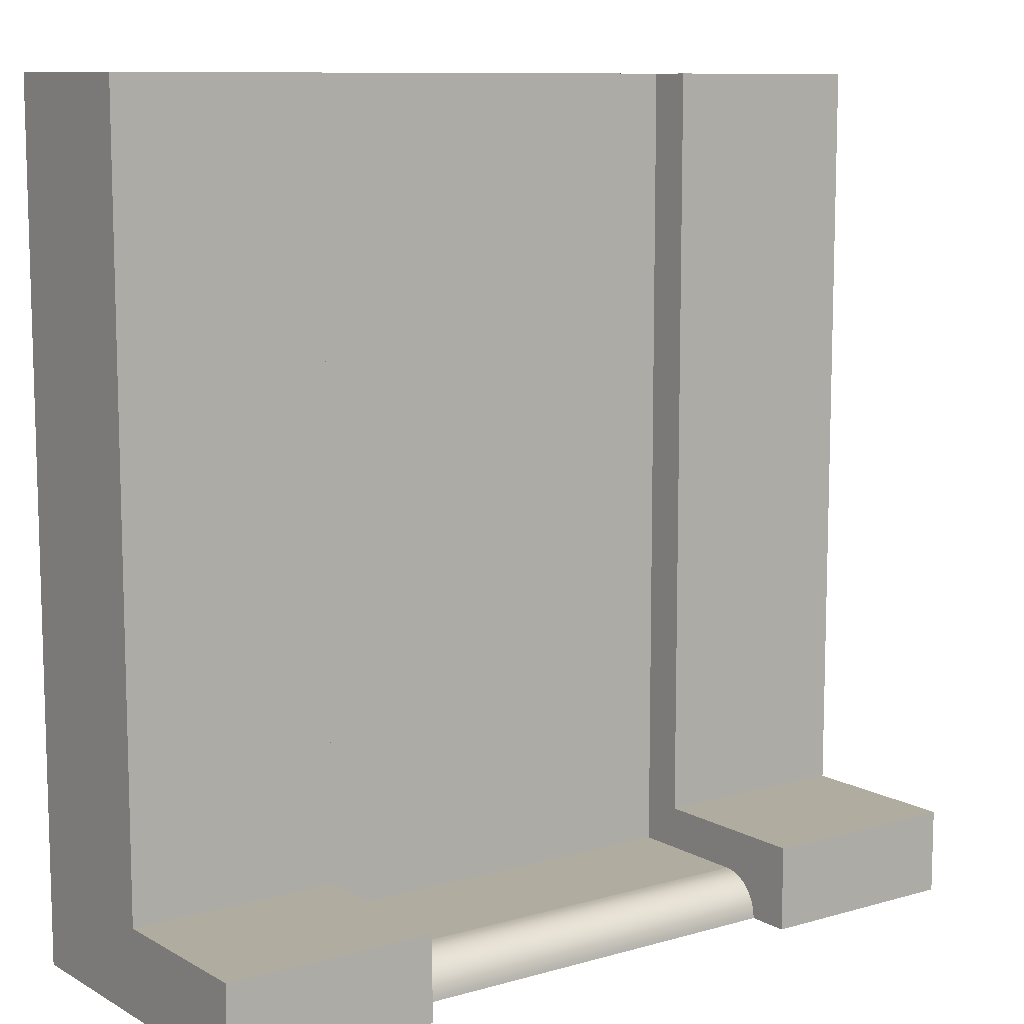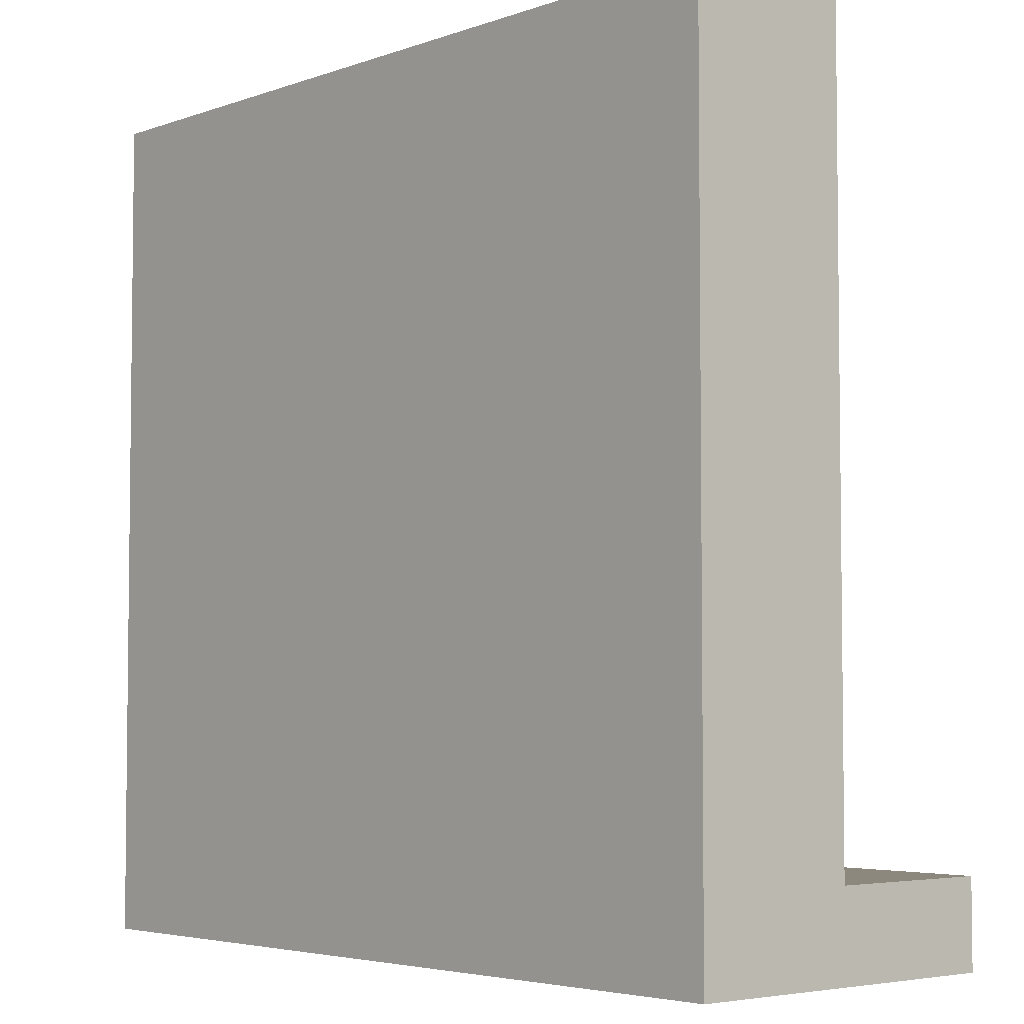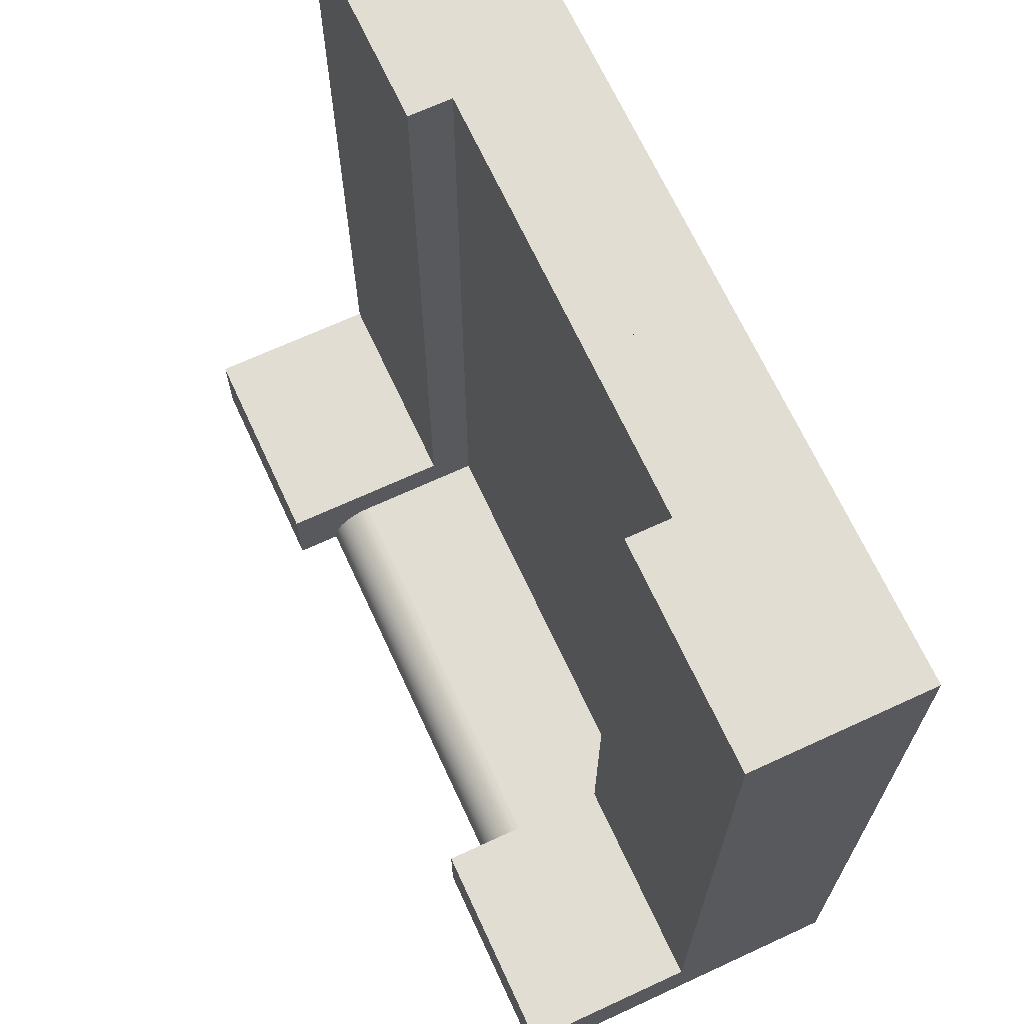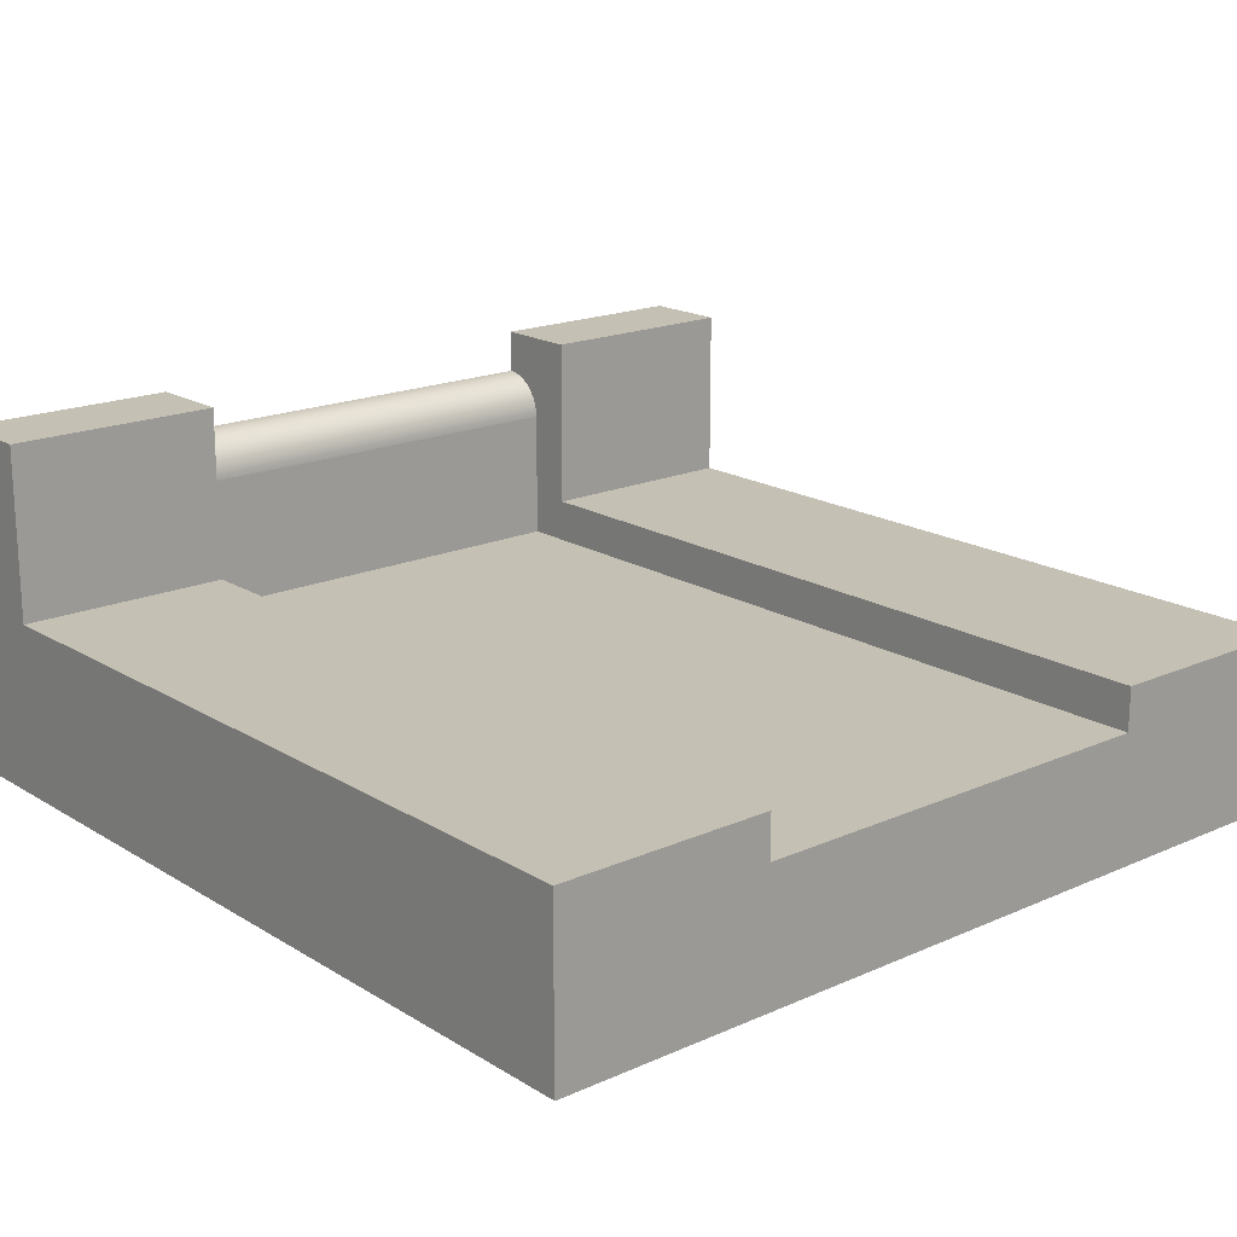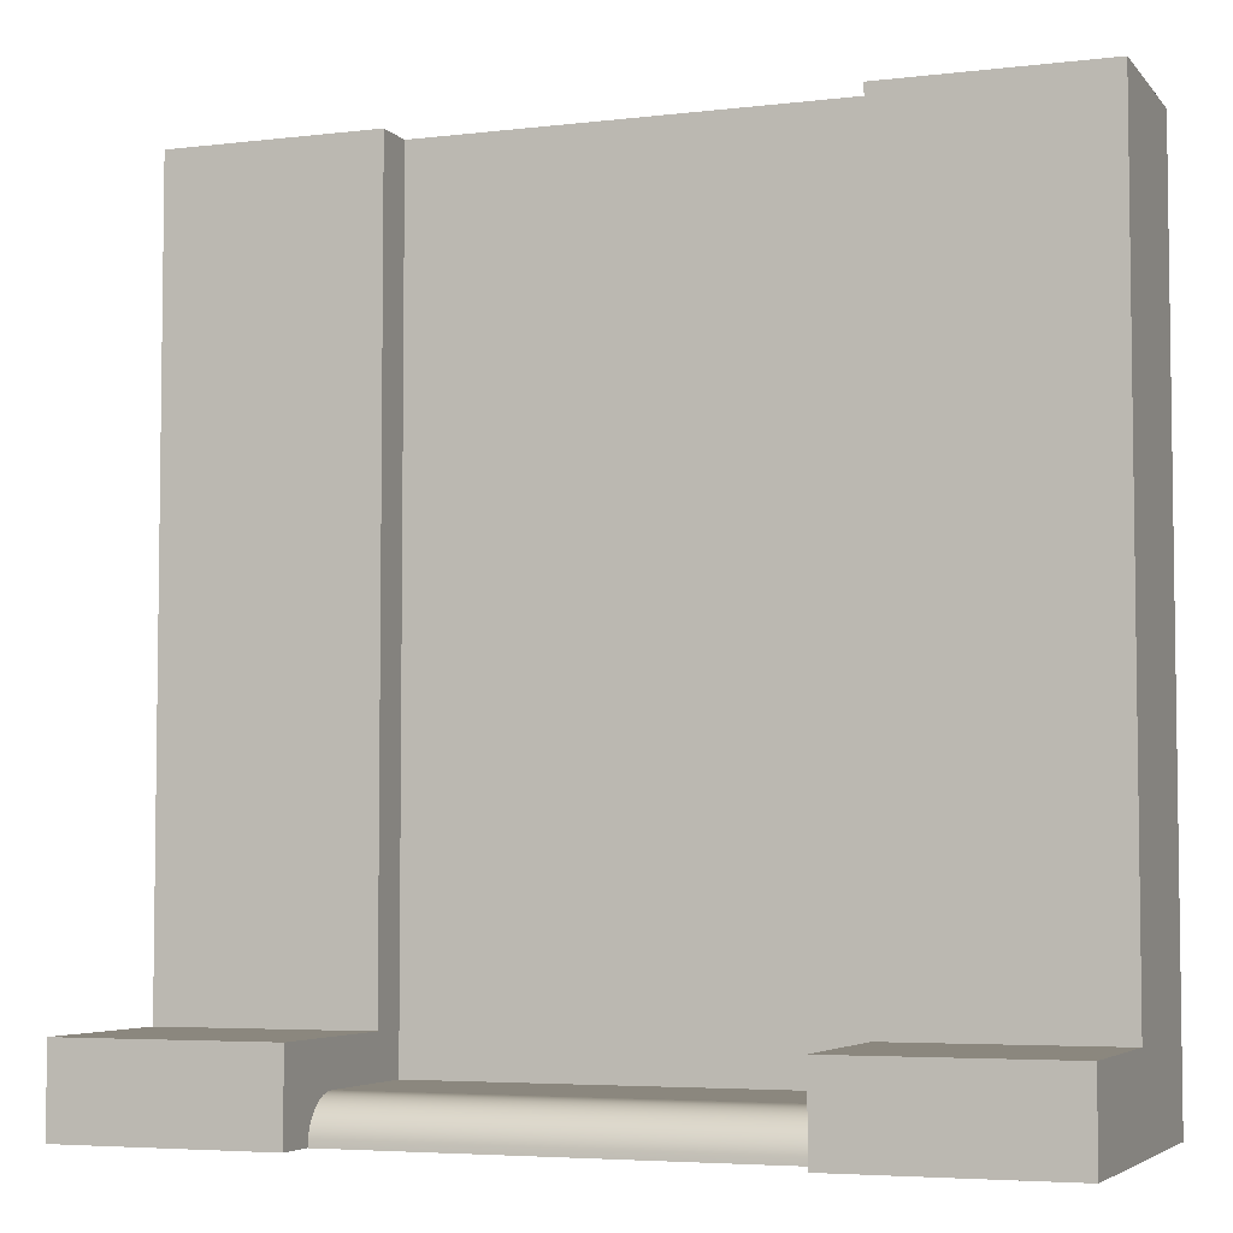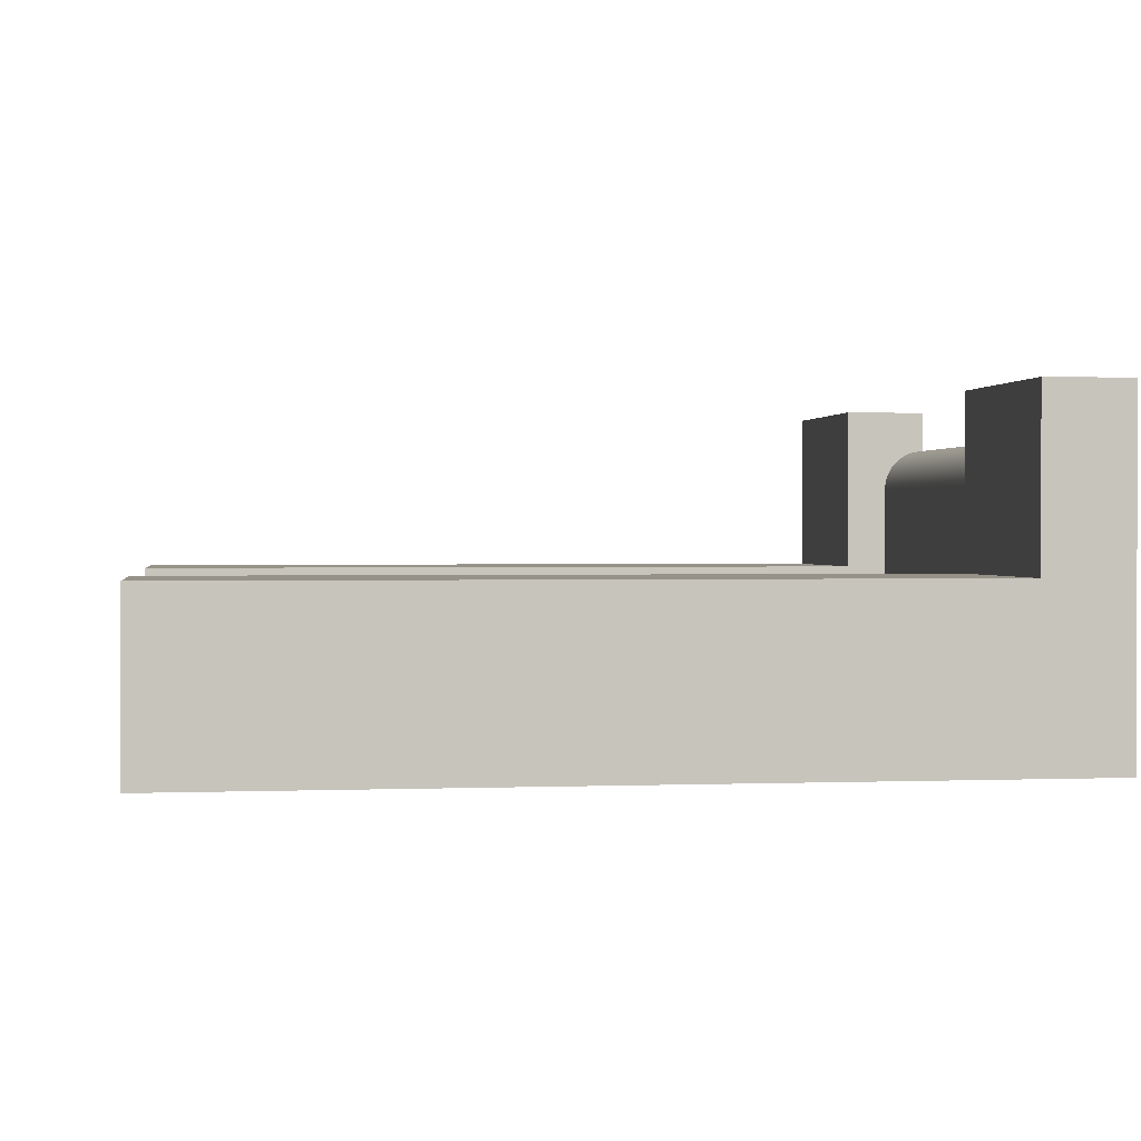
<metadata>
{"format":"obj","ext":"obj","renderer":"f3d","projection":"perspective","resolution":1024,"background":"white","views":[{"elev":9.9,"azim":144.0,"up":"+Z"},{"elev":-4.3,"azim":48.7,"up":"+Z"},{"elev":68.2,"azim":-114.8,"up":"+Z"},{"elev":18.3,"azim":-40.6,"up":"+Y"},{"elev":-4.9,"azim":-159.3,"up":"+Z"},{"elev":1.0,"azim":81.8,"up":"+Y"}]}
</metadata>
<code>
g snow_tile_riverFall
v 0.25 0.3304 -0.4603
v -0.25 0.3304 -0.4603
v 0.25 0.3354 -0.4646
v -0.25 0.3354 -0.4646
v 0.25 0.35 -0.5
v 0.25 0.3496 -0.4935
v -0.25 0.35 -0.5
v -0.25 0.3496 -0.4935
v 0.25 0.3483 -0.4871
v -0.25 0.3483 -0.4871
v 0.25 0.3433 -0.475
v 0.25 0.3397 -0.4696
v -0.25 0.3433 -0.475
v -0.25 0.3397 -0.4696
v 0.25 0.3462 -0.4809
v -0.25 0.3462 -0.4809
v 0.25 0.15 -0.45
v -0.25 0.15 -0.45
v 0.25 0.3 -0.45
v -0.25 0.3 -0.45
v 0.25 0.15 0.5
v -0.25 0.15 0.5
v 0.25 0.1 0.5
v -0.25 0.1 0.5
v 0.25 0.3065 -0.4504
v -0.25 0.3065 -0.4504
v 0.25 0.3191 -0.4538
v -0.25 0.3191 -0.4538
v 0.25 0.325 -0.4567
v -0.25 0.325 -0.4567
v 0.25 0.3129 -0.4517
v -0.25 0.3129 -0.4517
v 0.5 0.2 -0.4
v 0.5 0.2 0.5
v 0.375 0.2 -0.4
v 0.375 0.2 0.5
v 0.5 0.4 -0.4
v 0.375 0.4 -0.4
v -0.5 0.4 -0.5
v -0.5 0.2 -0.4
v -0.5 0.1 -0.5
v -0.5 0.1 0.5
v -0.5 0.2 0.5
v -0.5 0.4 -0.4
v 0.5 0.4 -0.5
v 0.375 0.4 -0.5
v -0.375 0.4 -0.5
v -0.375 0.4 -0.4
v 0.5 0.1 0.5
v 0.375 0.1 0.5
v 0.5 0.1 -0.5
v -0.375 0.2 -0.4
v -0.375 0.1 0.5
v -0.375 0.2 0.5
v 0.5 0 0.5
v 0.5 0 -0.5
v -0.5 0 0.5
v -0.5 0 -0.5
v 0.25 0.2 0.5
v -0.25 0.2 0.5
v -0.25 0.4 -0.5
v 0.25 0.4 -0.5
v -0.25 0.2 -0.4
v 0.25 0.2 -0.4
v 0.25 0.4 -0.4
v -0.25 0.4 -0.4
f 3 2 1
f 2 3 4
f 7 6 5
f 6 7 8
f 8 9 6
f 9 8 10
f 13 12 11
f 12 13 14
f 16 11 15
f 11 16 13
f 19 18 17
f 18 19 20
f 17 22 21
f 22 17 18
f 21 24 23
f 24 21 22
f 25 20 19
f 20 25 26
f 29 28 27
f 28 29 30
f 1 30 29
f 30 1 2
f 31 26 25
f 26 31 32
f 14 3 12
f 3 14 4
f 27 32 31
f 32 27 28
f 10 15 9
f 15 10 16
f 35 34 33
f 34 35 36
f 37 35 33
f 35 37 38
f 41 40 39
f 40 41 42
f 40 42 43
f 44 39 40
f 46 37 45
f 37 46 38
f 39 48 47
f 48 39 44
f 34 50 49
f 50 34 36
f 37 51 45
f 51 37 33
f 51 33 49
f 49 33 34
f 48 40 52
f 40 48 44
f 54 42 53
f 42 54 43
f 52 43 54
f 43 52 40
f 57 56 55
f 56 57 58
f 36 23 50
f 23 36 21
f 21 36 59
f 42 50 23
f 42 49 50
f 57 49 42
f 49 57 55
f 42 23 24
f 42 24 53
f 22 53 24
f 53 22 54
f 54 22 60
f 41 56 58
f 56 41 51
f 51 41 39
f 51 39 7
f 7 39 61
f 61 39 47
f 5 51 7
f 51 5 45
f 45 5 62
f 45 62 46
f 63 54 60
f 54 63 52
f 38 64 35
f 64 38 65
f 49 56 51
f 56 49 55
f 57 41 58
f 41 57 42
f 66 7 61
f 7 66 8
f 8 66 10
f 10 66 16
f 16 66 13
f 13 66 14
f 14 66 4
f 4 66 2
f 2 66 30
f 30 66 28
f 28 66 32
f 32 66 26
f 26 66 20
f 20 66 18
f 18 66 63
f 18 63 22
f 22 63 60
f 64 36 35
f 36 64 59
f 46 65 38
f 65 46 62
f 66 52 63
f 52 66 48
f 17 64 19
f 64 17 21
f 64 21 59
f 65 19 64
f 65 25 19
f 65 31 25
f 65 27 31
f 65 29 27
f 65 1 29
f 65 3 1
f 65 12 3
f 65 11 12
f 65 15 11
f 65 9 15
f 65 6 9
f 62 6 65
f 6 62 5
f 47 66 61
f 66 47 48

</code>
